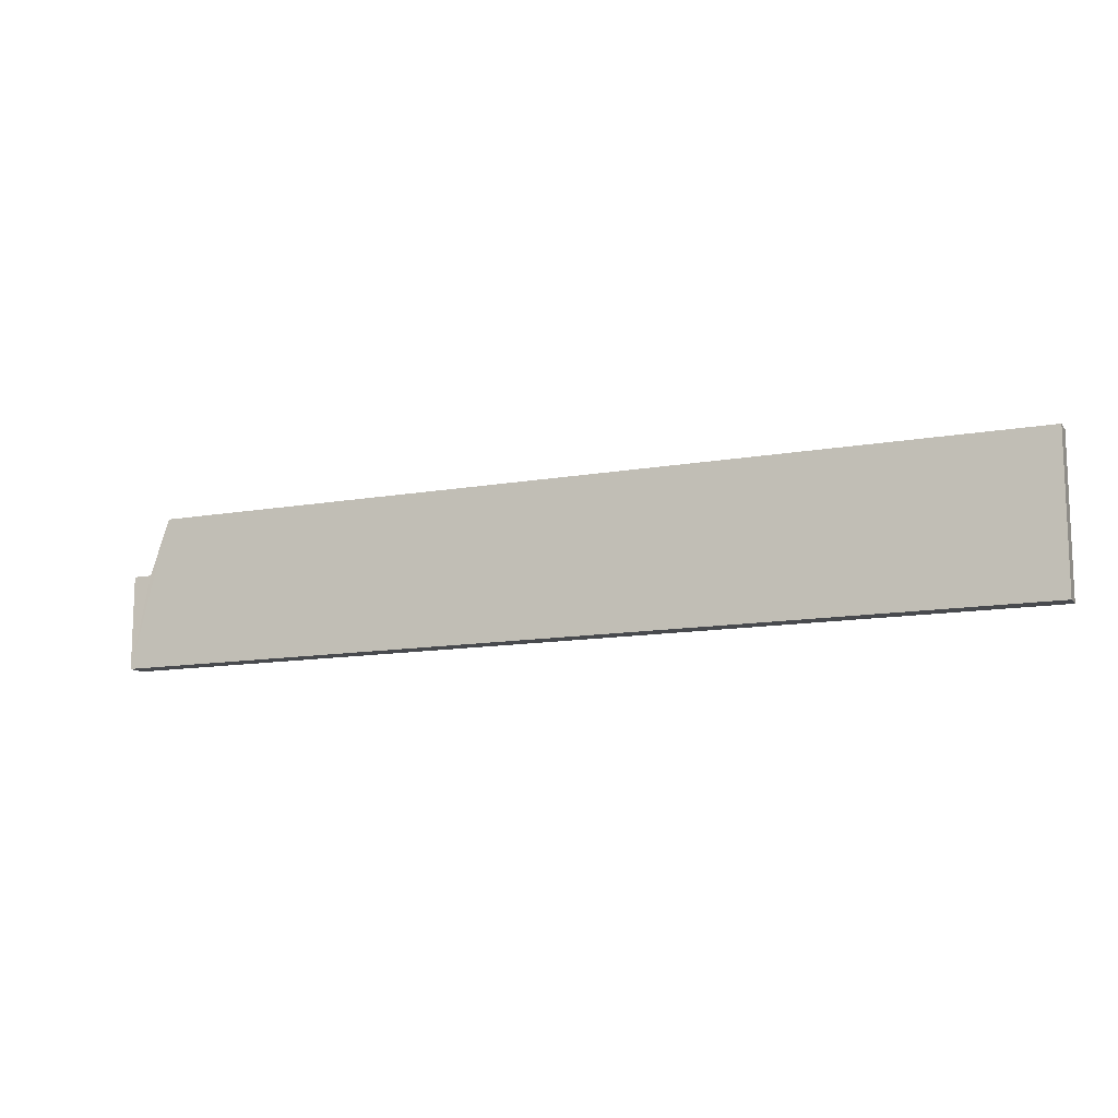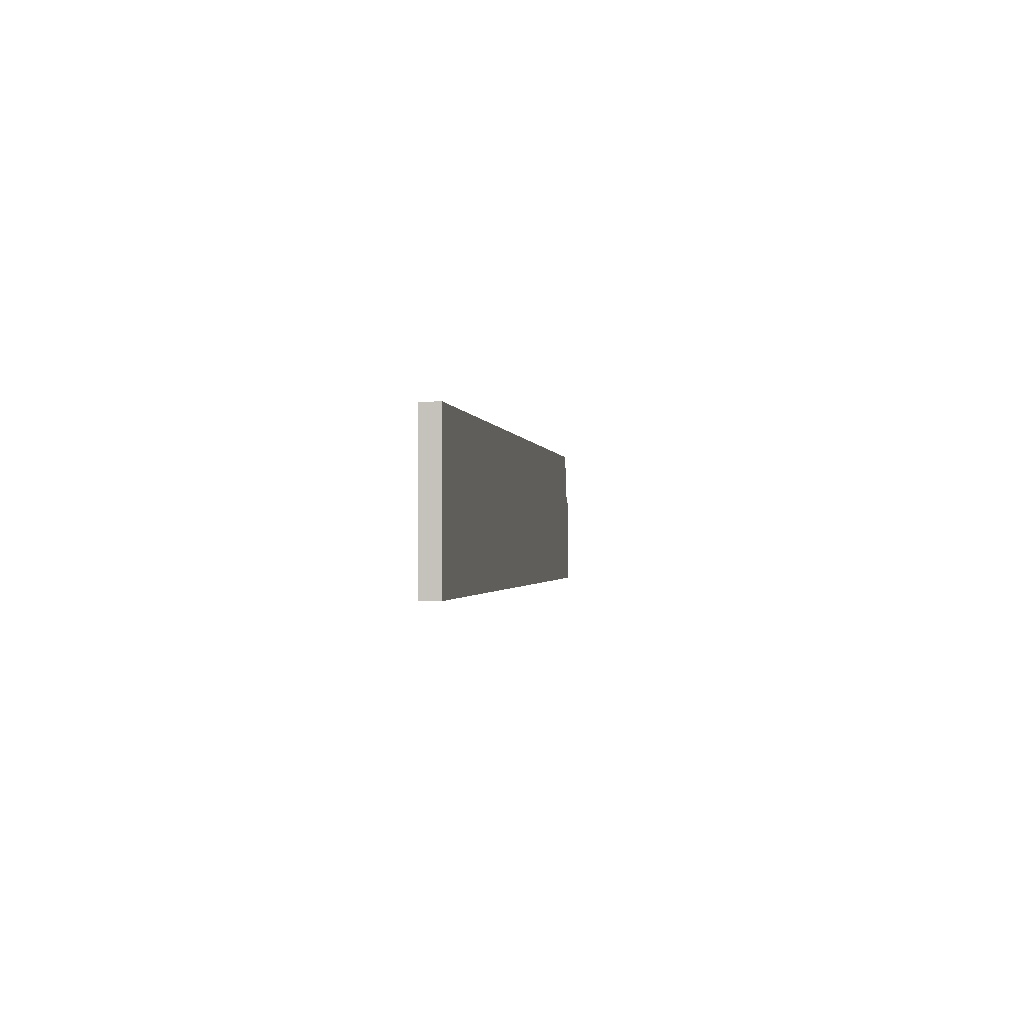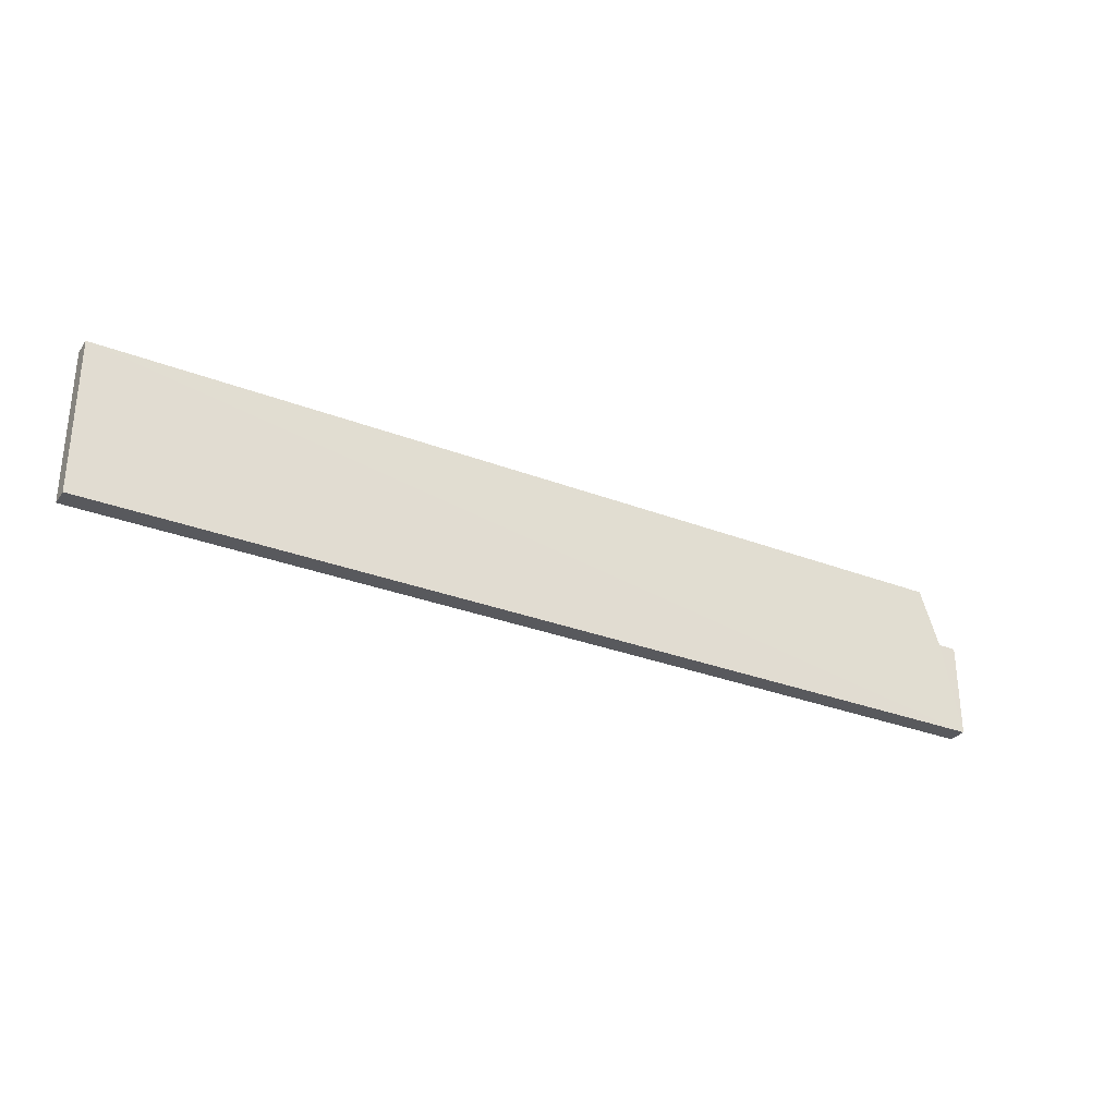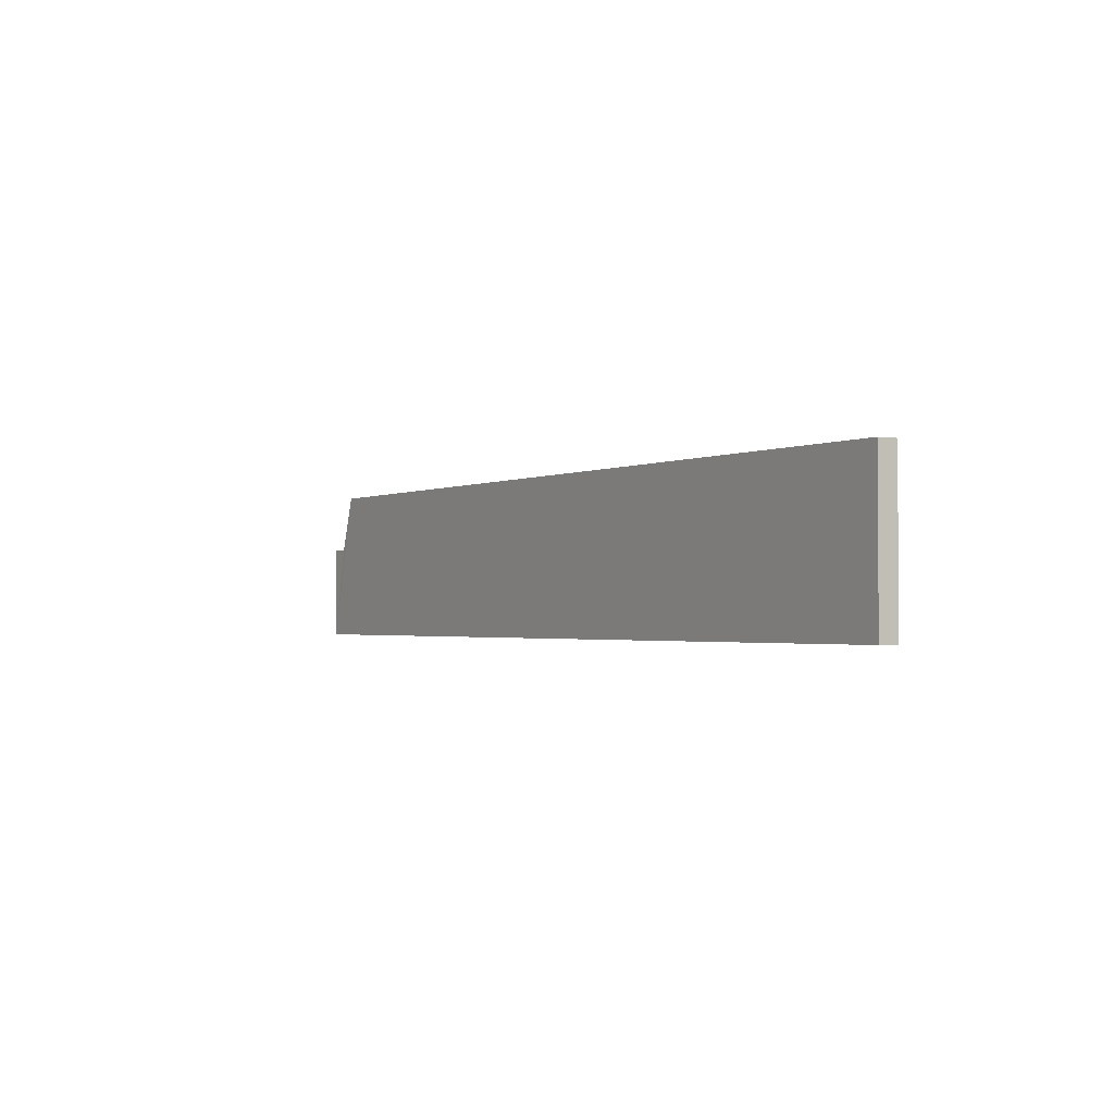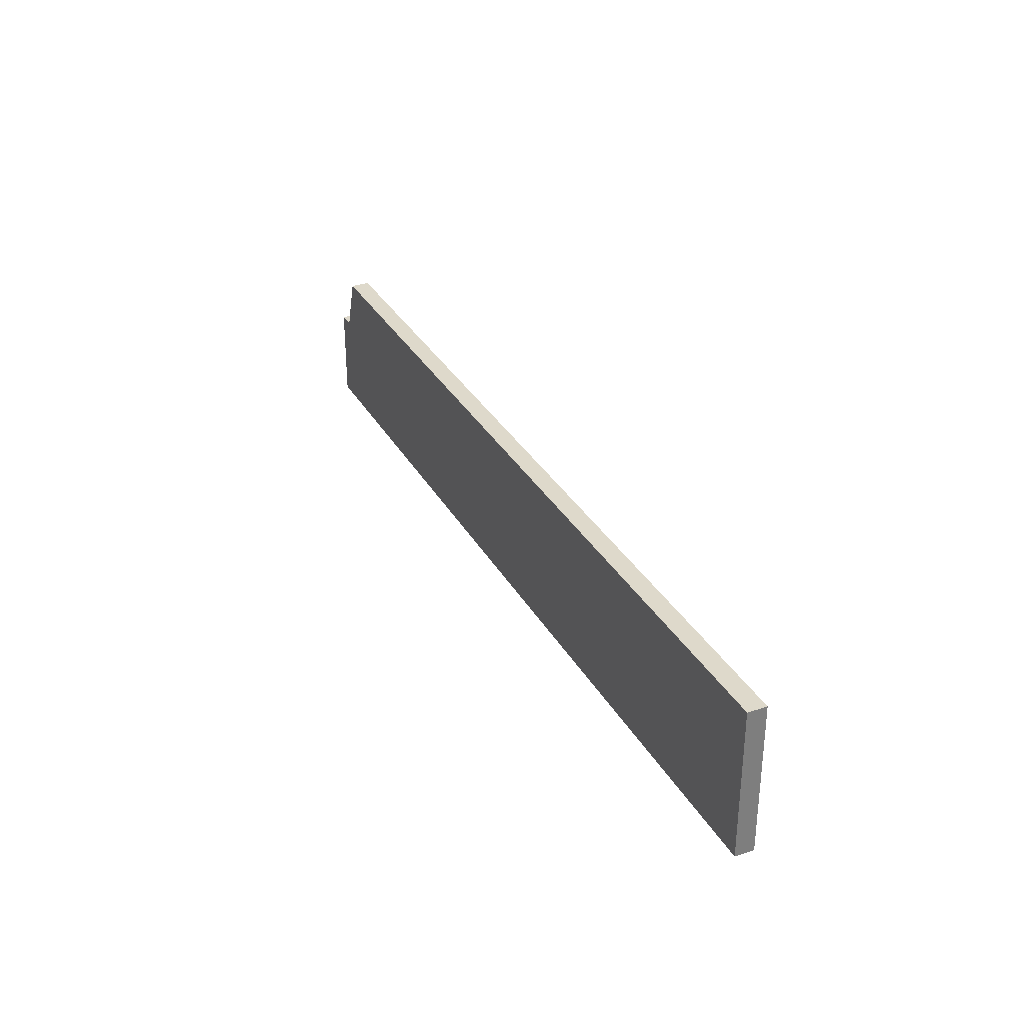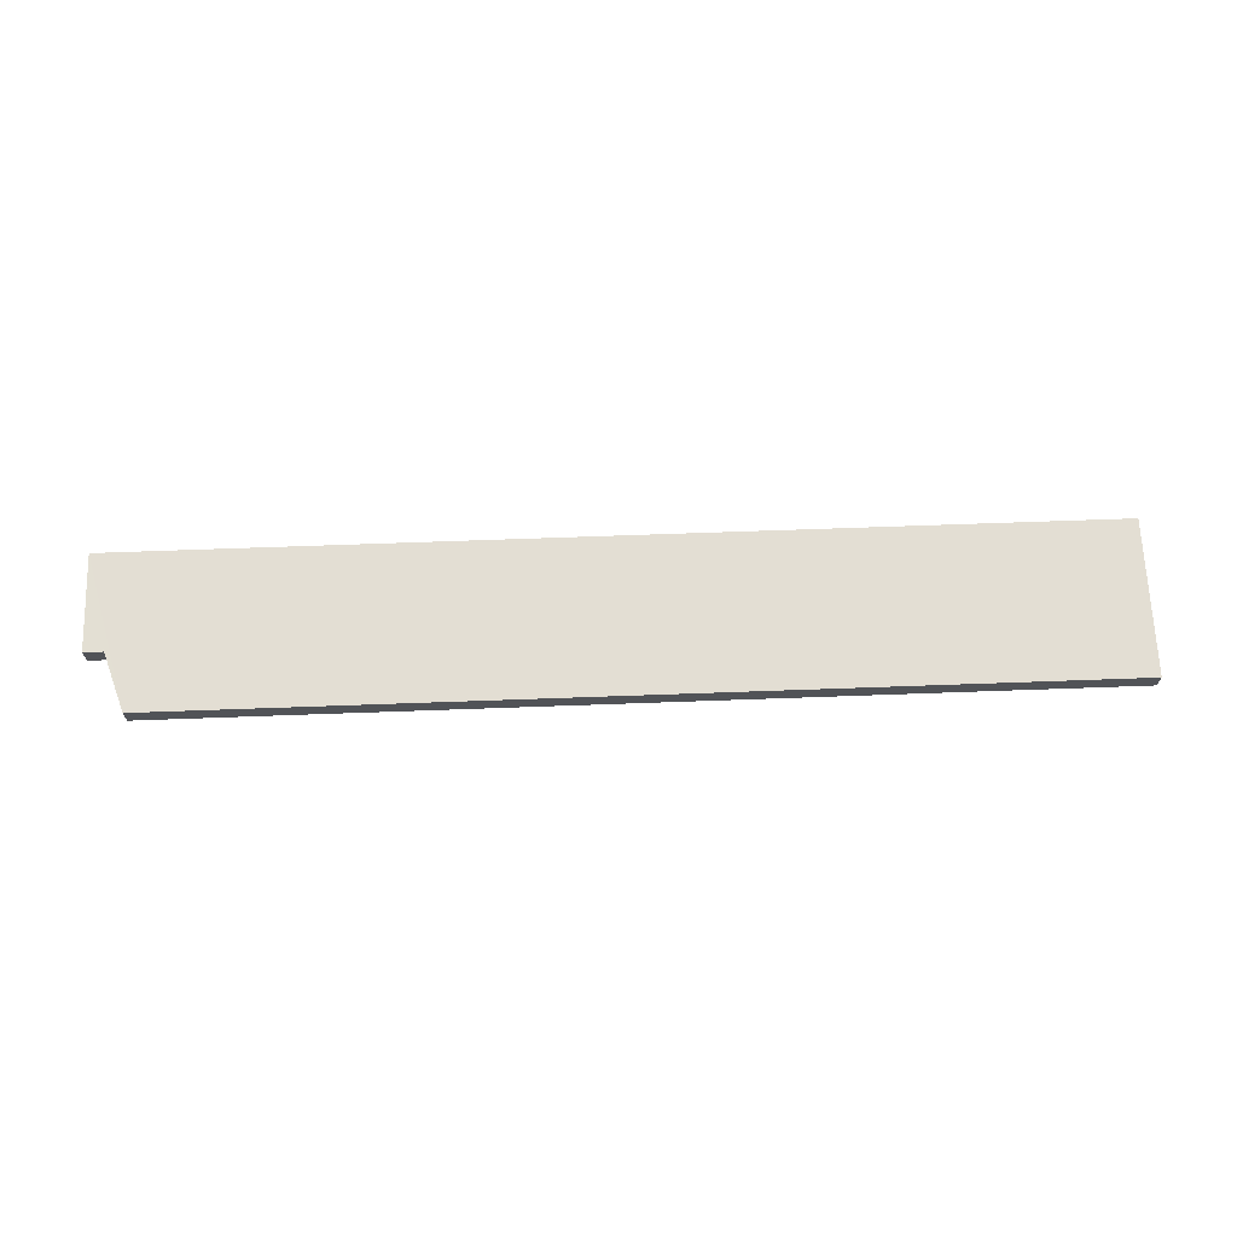
<metadata>
{"format":"obj","ext":"obj","renderer":"f3d","projection":"perspective","resolution":1024,"background":"white","views":[{"elev":-12.4,"azim":-157.2,"up":"+Y"},{"elev":-1.0,"azim":-82.3,"up":"+Y"},{"elev":-30.3,"azim":-29.3,"up":"+Y"},{"elev":-1.7,"azim":-121.4,"up":"+Y"},{"elev":31.7,"azim":-114.8,"up":"+Y"},{"elev":67.2,"azim":177.9,"up":"+Z"}]}
</metadata>
<code>
o 5965
v 2230 1906 13.92
v 2229 1906 13.91
v 2230 1906 13.91
v 2230 1906 13.91
v 2230 1906 13.92
v 2230 1906 13.92
v 2230 1906 13.92
v 2230 1906 13.91
v 2230 1906 13.92
v 2230 1906 13.92
v 2230 1906 13.91
v 2230 1906 13.91
v 2230 1906 13.91
v 2229 1906 13.91
v 2230 1906 13.91
v 2230 1906 13.91
v 2230 1906 13.91
v 2230 1906 13.91
v 2229 1906 13.92
v 2229 1906 13.92
v 2229 1906 13.91
v 2230 1906 13.91
v 2229 1906 13.92
v 2230 1906 13.92
v 2230 1906 13.92
v 2230 1906 13.92
f 1 2 3
f 4 5 3
f 4 6 7
f 1 8 7
f 9 5 7
f 10 8 11
f 12 10 13
f 12 2 14
f 15 11 16
f 17 18 11
f 19 18 14
f 19 2 20
f 21 5 20
f 21 22 15
f 21 23 14
f 1 23 20
f 22 23 24
f 19 25 26
f 9 22 26
f 26 25 9

</code>
